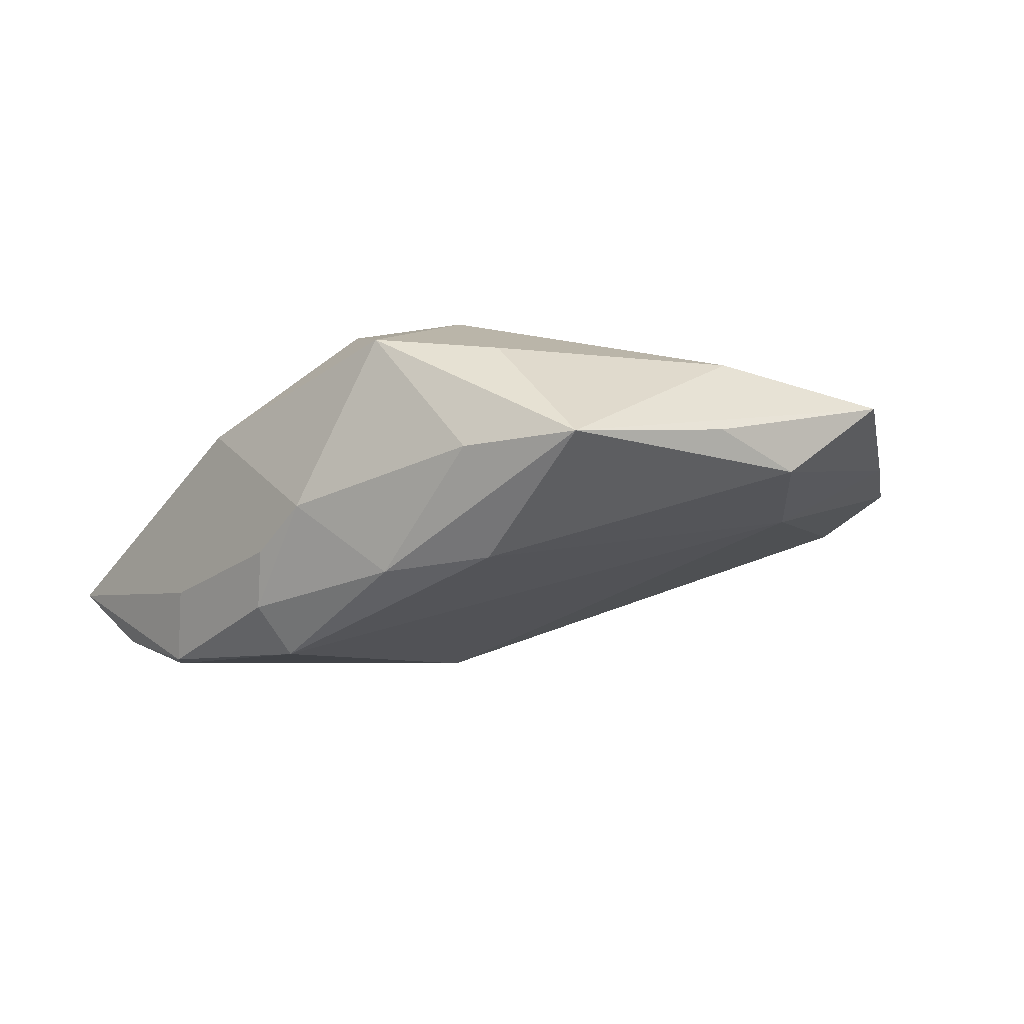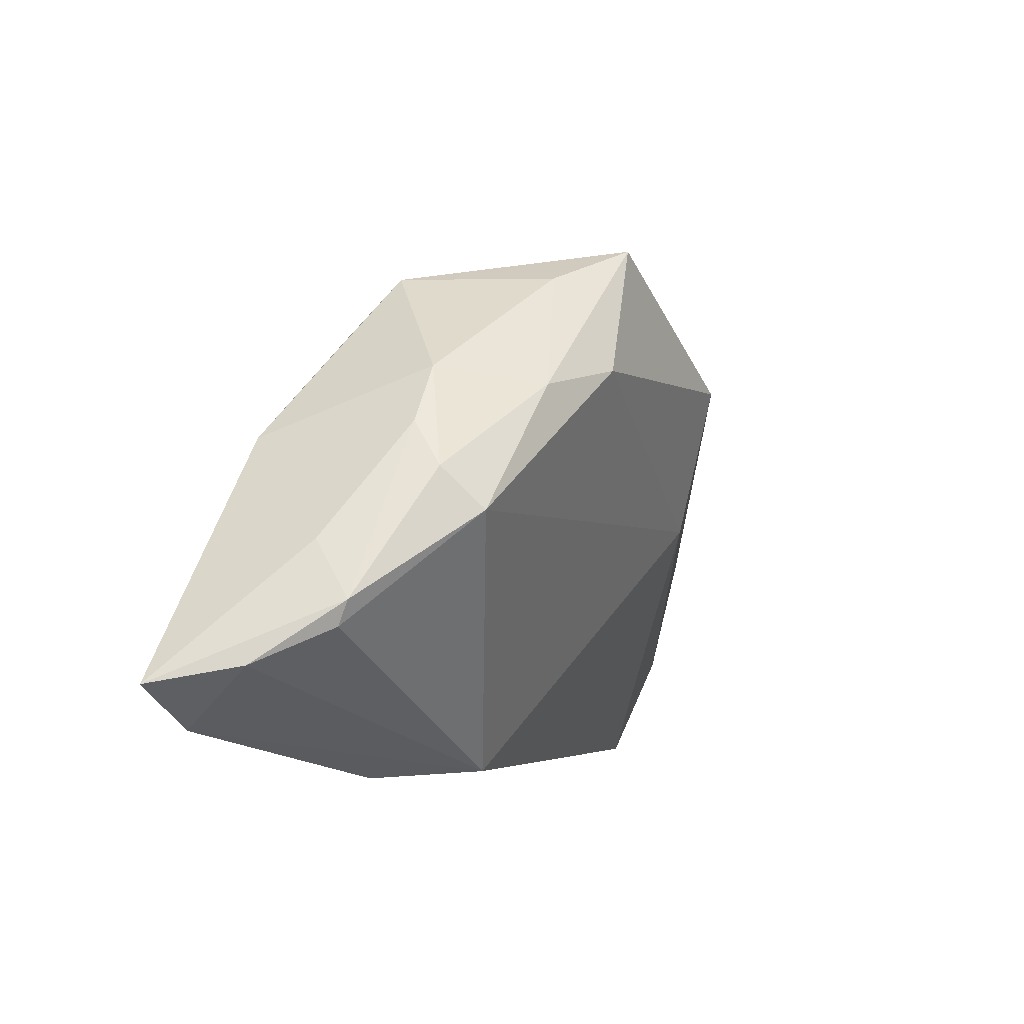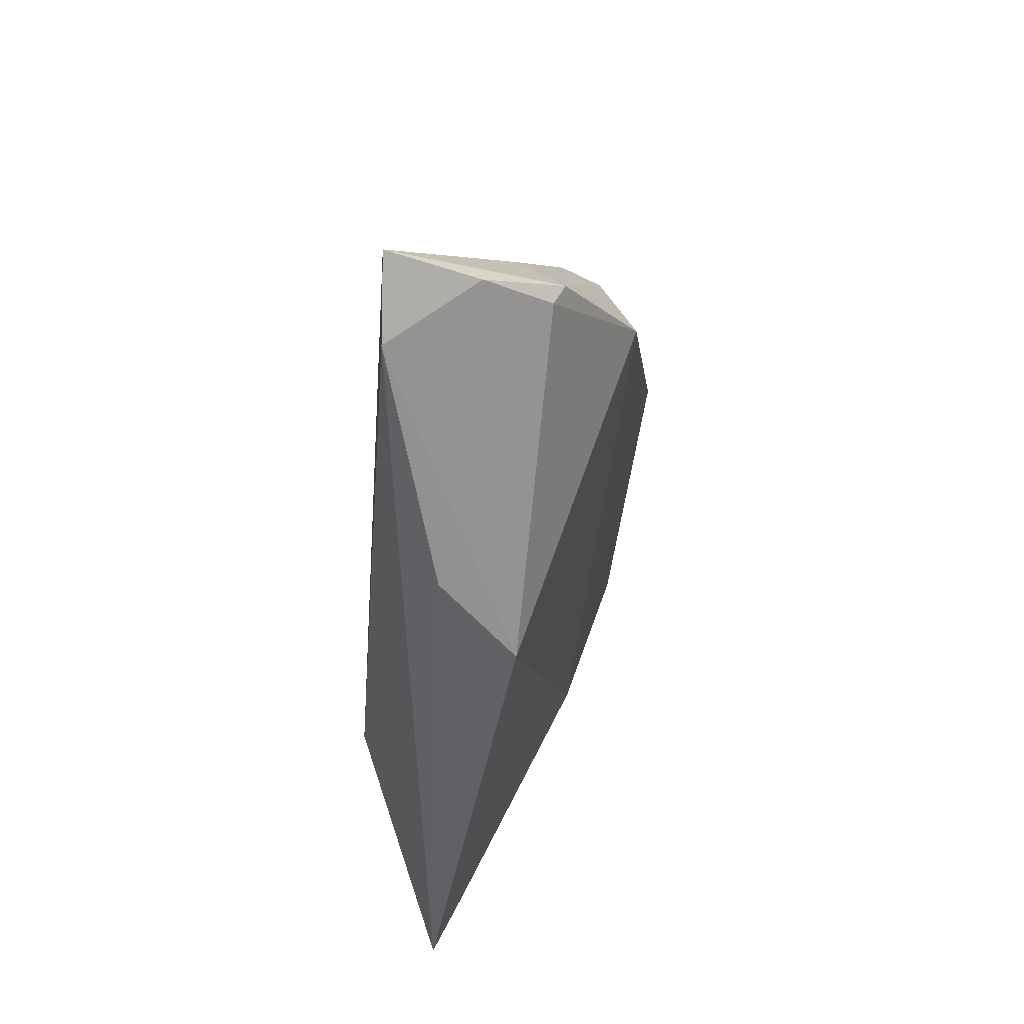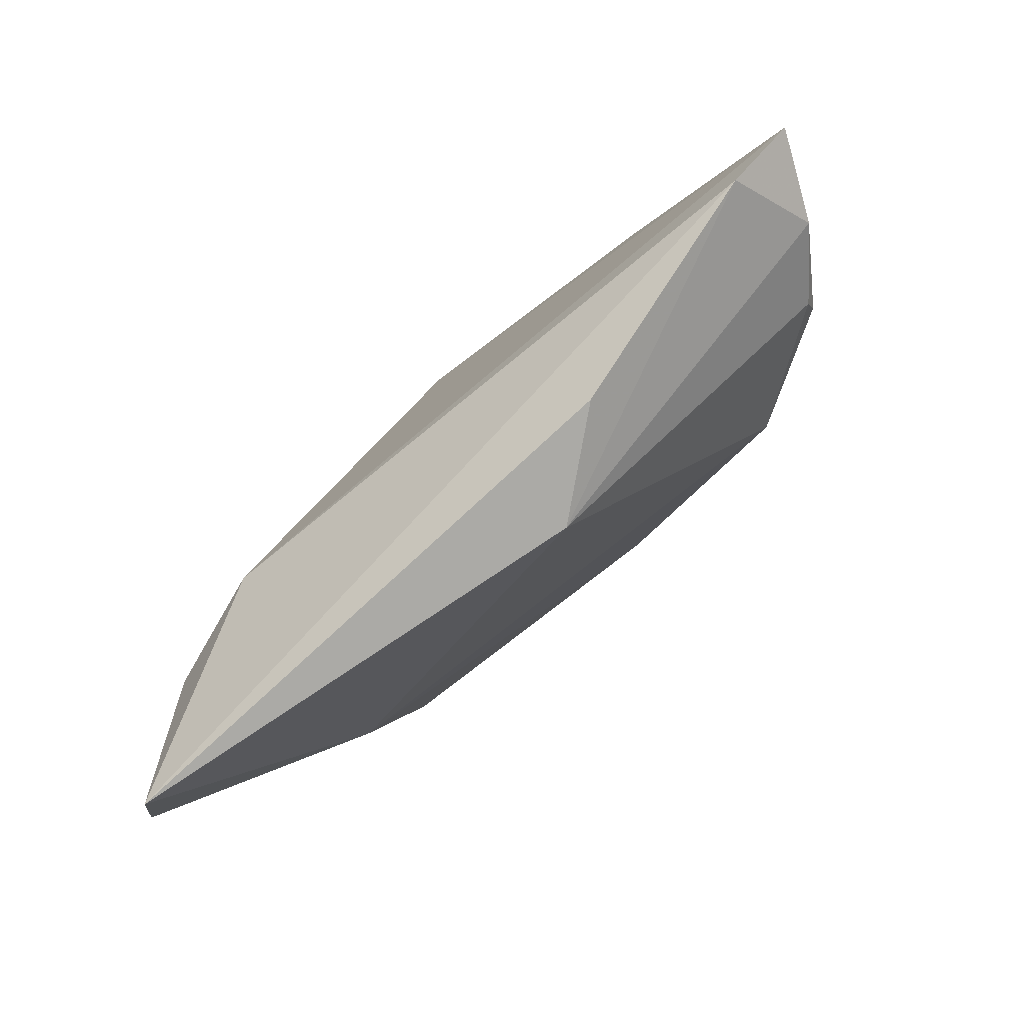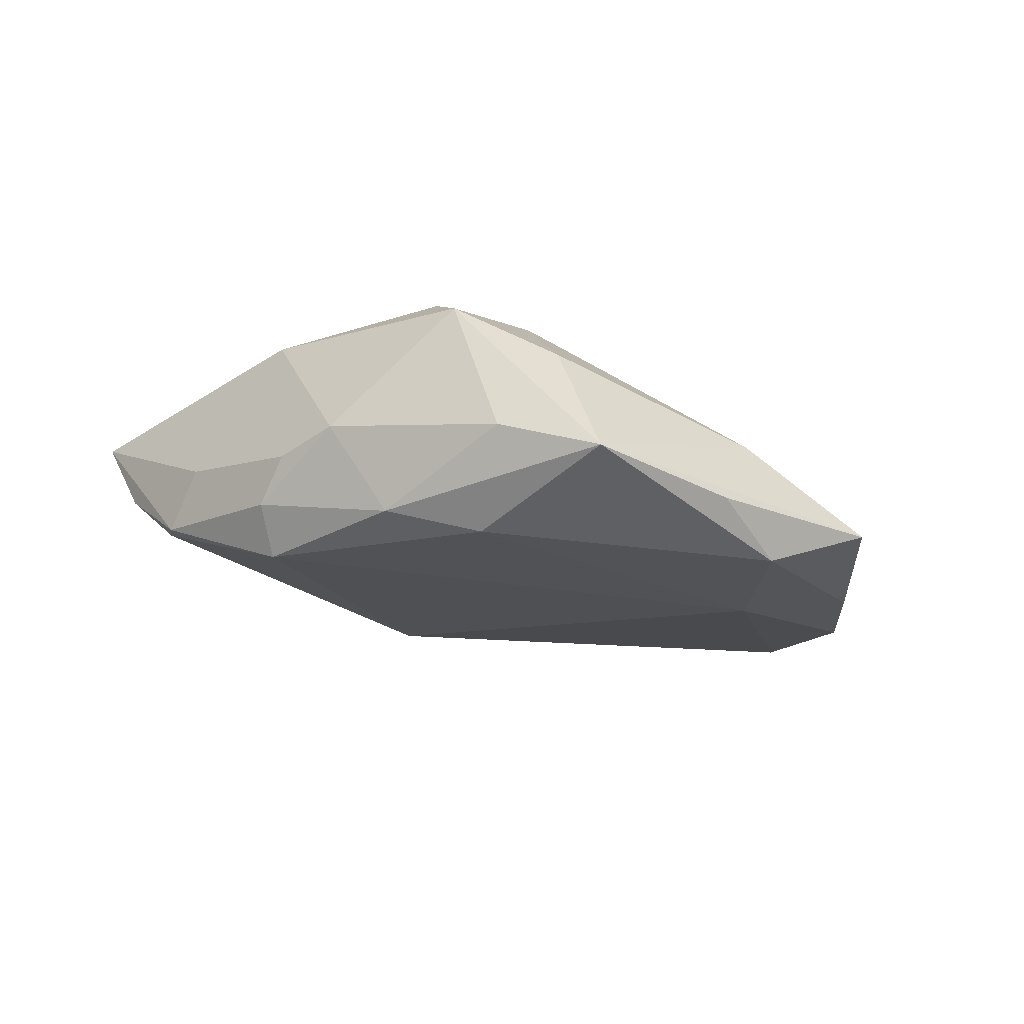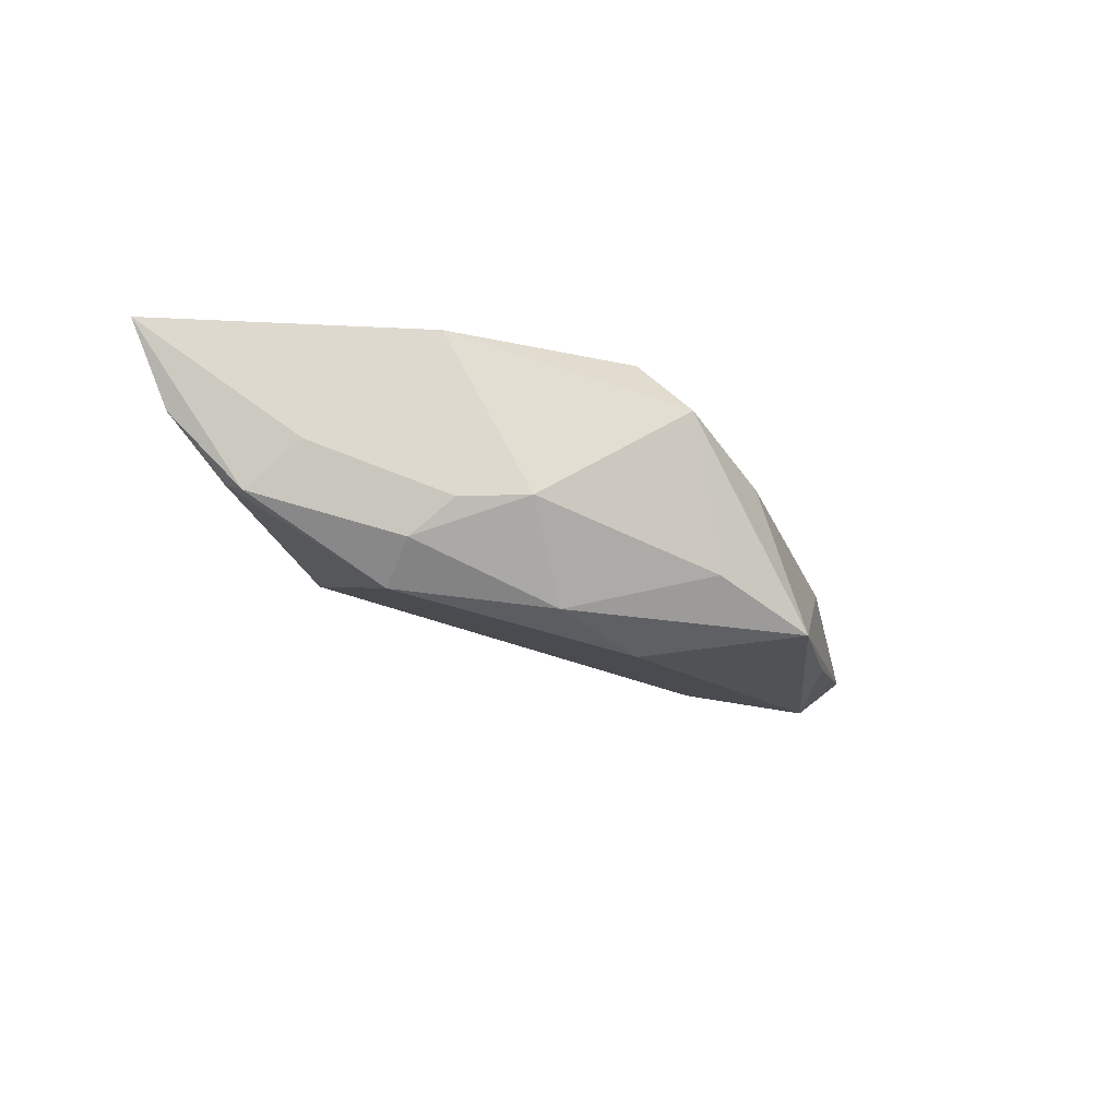
<metadata>
{"format":"obj","ext":"obj","renderer":"f3d","projection":"perspective","resolution":1024,"background":"white","views":[{"elev":53.0,"azim":163.9,"up":"+Y"},{"elev":-3.4,"azim":115.8,"up":"+Y"},{"elev":-46.6,"azim":85.6,"up":"+Y"},{"elev":-77.6,"azim":40.4,"up":"+Y"},{"elev":-38.9,"azim":166.6,"up":"+Z"},{"elev":-18.9,"azim":124.3,"up":"+Z"}]}
</metadata>
<code>
v 0.008422 0.01955 -0.02126
v 0.02932 0.01864 -0.006262
v -0.02949 -0.01345 0.01551
v 0.02082 -0.03256 0.007232
v -0.02734 0.02622 -0.005163
v -0.05825 -0.01934 0.0001379
v 0.01533 0.03233 0.00601
v -0.04422 -0.01464 0.01033
v 0.04803 -0.0102 -0.005366
v 0.02086 0.01668 -0.01782
v -0.03152 0.02084 -0.02
v 0.009196 0.03201 -0.01323
v -0.003089 0.03719 -0.01866
v 0.0338 0.0004424 -0.01573
v -0.02258 0.02909 -0.01722
v 0.05381 -0.01767 0.004453
v -0.01415 0.01427 0.01246
v -0.04609 0.01951 -0.01227
v 0.0164 0.02504 0.01334
v 0.04781 -0.01332 -0.00397
v 0.03655 0.005705 -0.01104
v 0.001141 0.03288 3.398e-05
v 0.03624 0.009981 0.01454
v 0.04988 -0.0254 0.0151
v 0.04577 -0.00308 0.0002875
v -0.05312 -0.003606 -0.005964
v -0.05256 -0.03256 0.00419
v 0.05856 -0.01979 0.01551
v 0.008737 -0.03209 -0.002736
v 0.002145 0.02113 0.01551
v -0.03496 0.0008851 -0.01368
v 0.03478 0.01135 -0.006638
v -0.03636 -0.006601 0.01288
f 31 29 27
f 14 29 31
f 27 29 4
f 20 29 14
f 18 33 17
f 17 33 30
f 28 30 3
f 30 33 3
f 23 30 28
f 23 2 7
f 18 17 5
f 5 17 30
f 6 31 27
f 6 26 31
f 6 33 18
f 18 26 6
f 27 3 8
f 8 3 33
f 8 6 27
f 33 6 8
f 27 4 24
f 24 3 27
f 28 3 24
f 24 4 29
f 25 23 28
f 2 23 25
f 18 5 13
f 19 7 30
f 30 23 19
f 19 23 7
f 28 24 16
f 29 20 16
f 16 24 29
f 11 26 18
f 31 26 11
f 7 13 22
f 22 13 5
f 30 7 22
f 22 5 30
f 2 25 32
f 32 21 2
f 9 25 28
f 28 16 9
f 9 32 25
f 21 32 9
f 9 16 20
f 9 20 14
f 14 21 9
f 2 21 10
f 10 21 14
f 18 13 15
f 15 11 18
f 13 11 15
f 2 10 12
f 12 10 13
f 7 2 12
f 12 13 7
f 1 11 13
f 13 10 1
f 1 10 14
f 14 31 1
f 31 11 1

</code>
